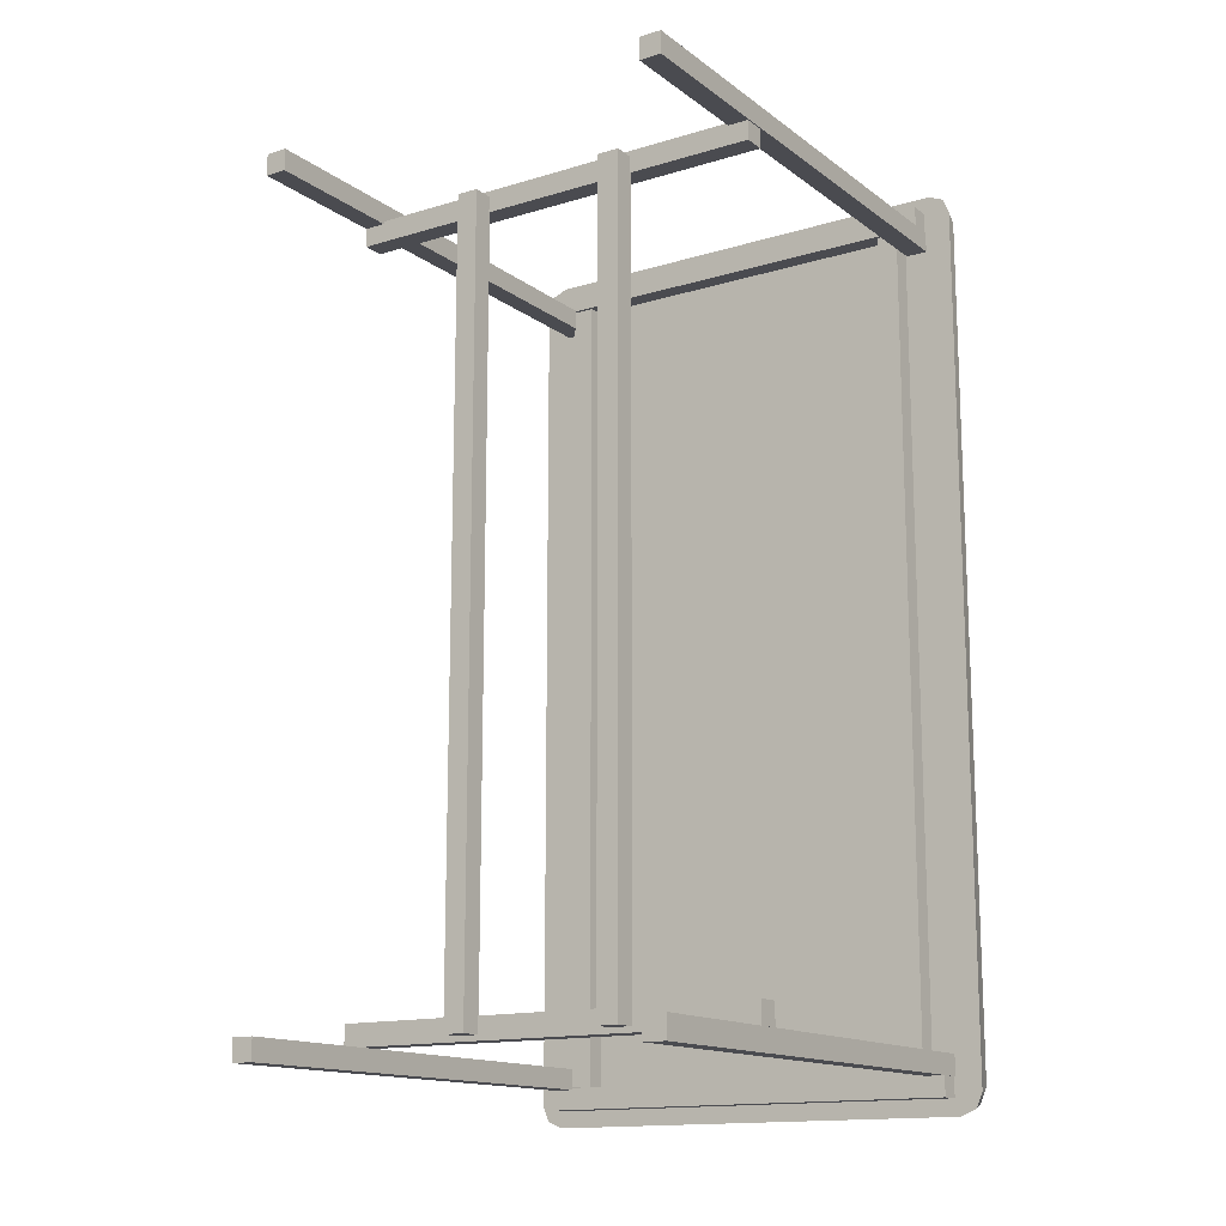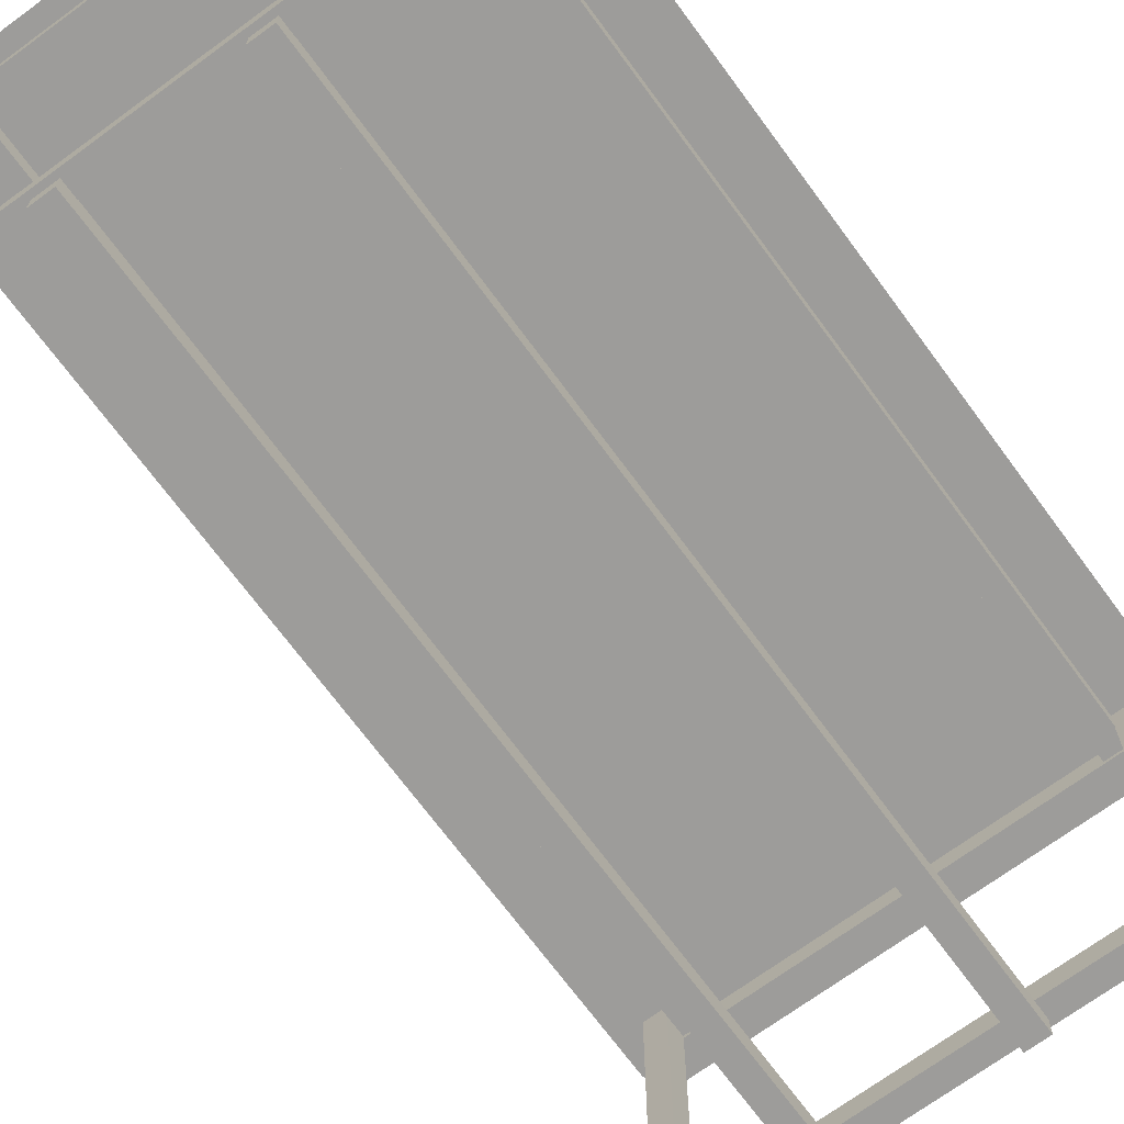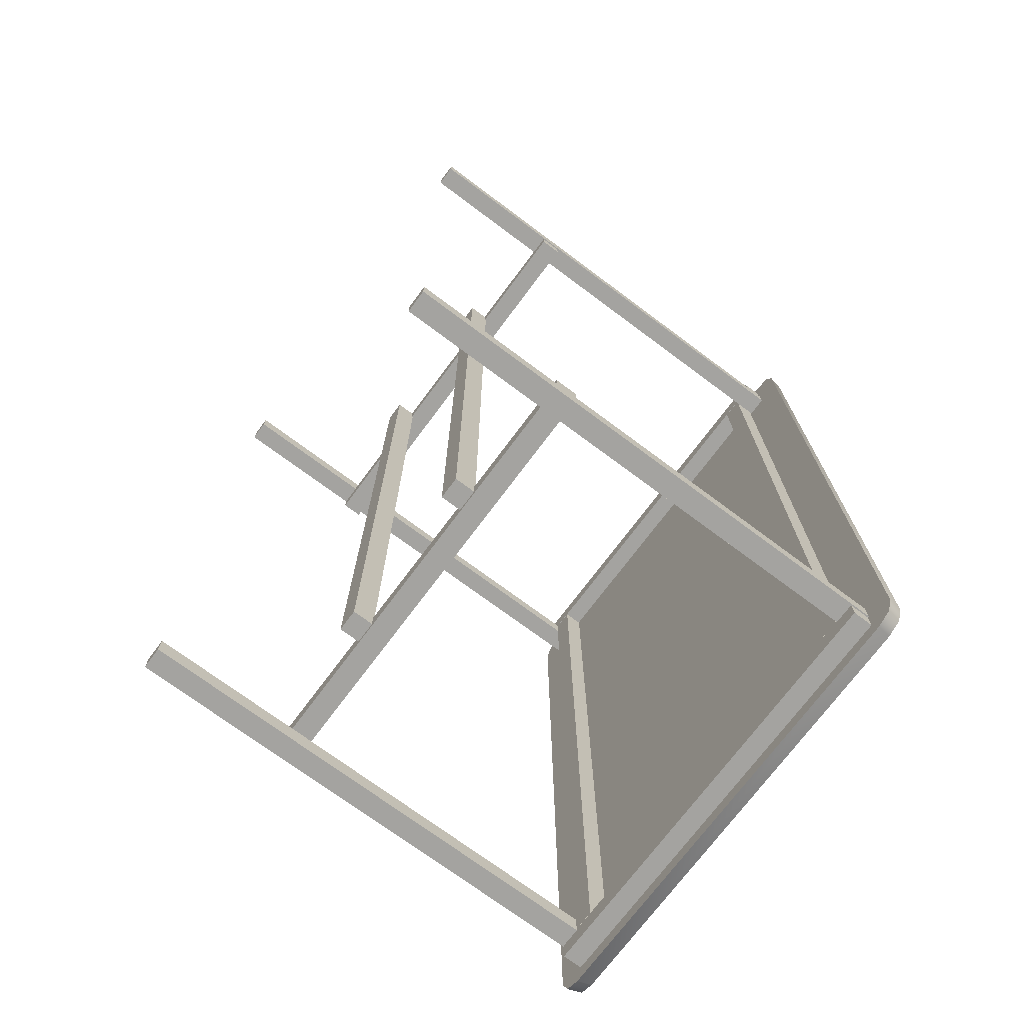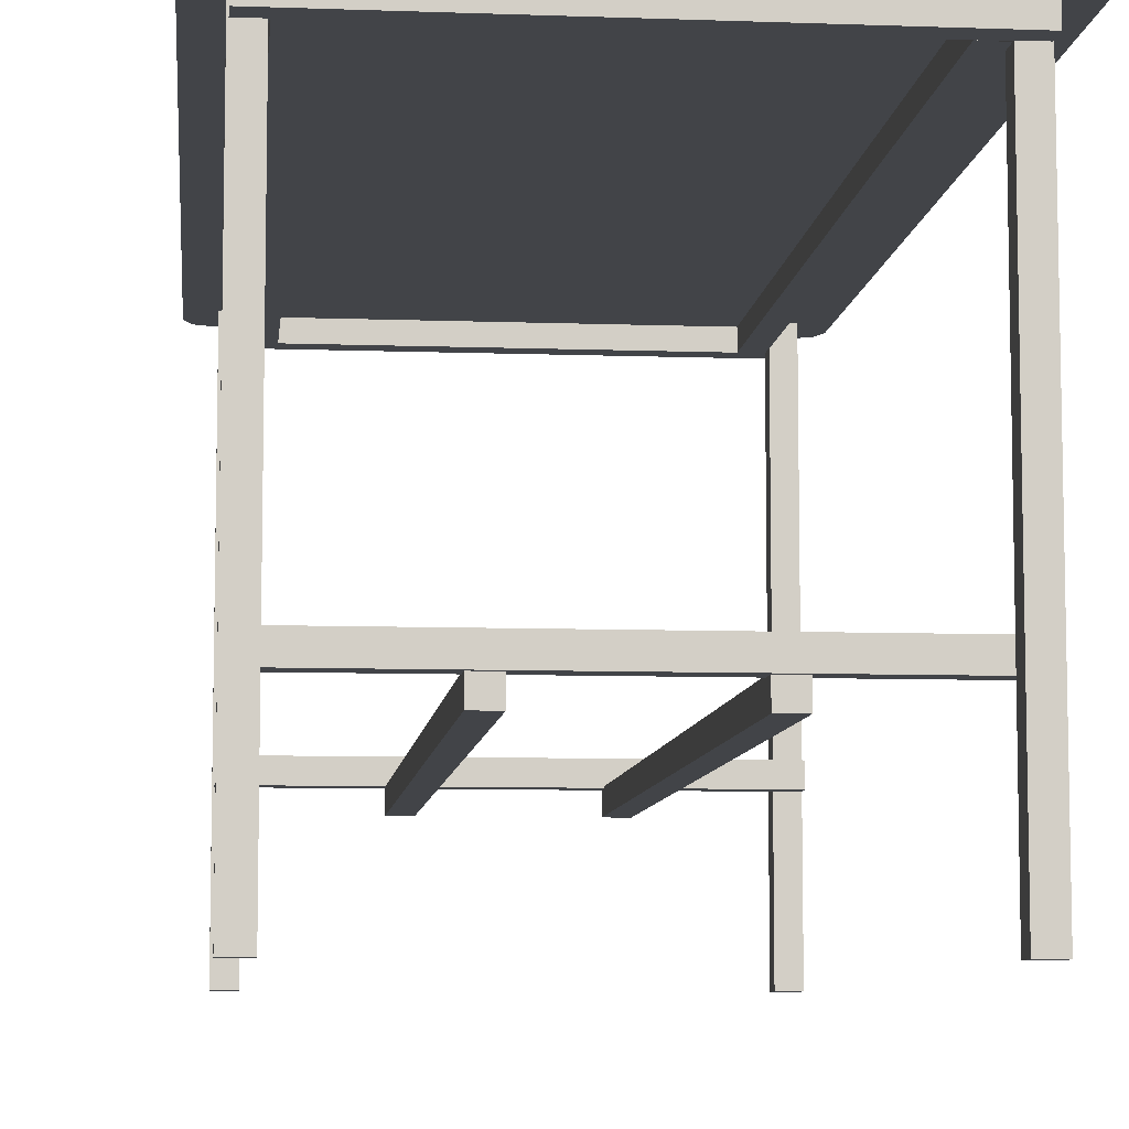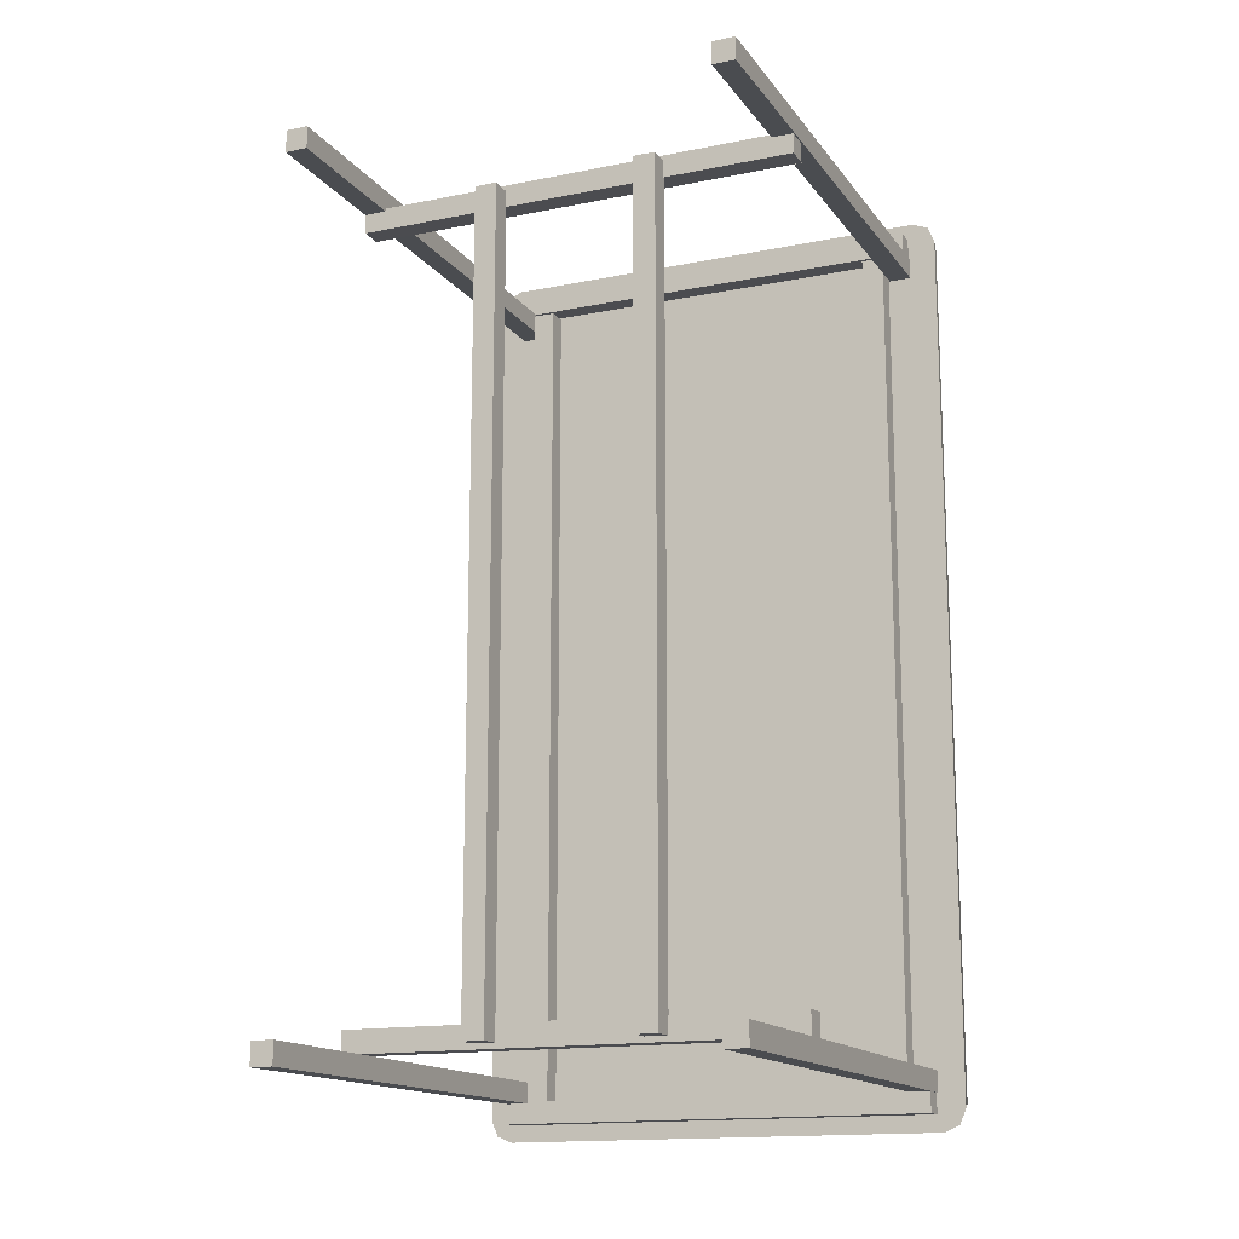
<metadata>
{"format":"obj","ext":"obj","renderer":"f3d","projection":"perspective","resolution":1024,"background":"white","views":[{"elev":-14.6,"azim":33.3,"up":"+Z"},{"elev":-70.2,"azim":-143.7,"up":"+Y"},{"elev":-72.9,"azim":53.3,"up":"+Z"},{"elev":-8.0,"azim":174.2,"up":"+Y"},{"elev":-15.2,"azim":23.4,"up":"+Z"}]}
</metadata>
<code>
g desk_B
v 0.356 0.9234 -0.7237
v 0.356 -0.000949 -0.7225
v 0.356 -0.000949 -0.7619
v 0.356 0.9235 -0.7608
v 0.356 0.9235 -0.7608
v 0.356 -0.000949 -0.7619
v 0.3953 -0.000949 -0.7619
v 0.3953 0.9235 -0.7608
v 0.3953 0.9235 -0.7608
v 0.3953 -0.000949 -0.7619
v 0.3953 -0.000949 -0.7225
v 0.3953 0.9234 -0.7237
v 0.3953 0.9234 -0.7237
v 0.3953 -0.000949 -0.7225
v 0.356 -0.000949 -0.7225
v 0.356 0.9234 -0.7237
v 0.356 0.9234 -0.7237
v 0.356 0.9235 -0.7608
v 0.3953 0.9235 -0.7608
v 0.3953 0.9234 -0.7237
v 0.3929 0.2659 0.6862
v 0.3929 0.3053 0.6862
v -0.3929 0.3053 0.6862
v -0.3929 0.2659 0.6862
v -0.394 0.9234 0.7586
v -0.394 -0.000949 0.7597
v -0.394 -0.000949 0.7204
v -0.394 0.9235 0.7215
v -0.394 0.9235 0.7215
v -0.394 -0.000949 0.7204
v -0.3547 -0.000949 0.7204
v -0.3547 0.9235 0.7215
v -0.3547 0.9235 0.7215
v -0.3547 -0.000949 0.7204
v -0.3547 -0.000949 0.7597
v -0.3547 0.9234 0.7586
v -0.3547 0.9234 0.7586
v -0.3547 -0.000949 0.7597
v -0.394 -0.000949 0.7597
v -0.394 0.9234 0.7586
v -0.394 0.9234 0.7586
v -0.394 0.9235 0.7215
v -0.3547 0.9235 0.7215
v -0.3547 0.9234 0.7586
v -0.3929 0.8729 -0.7967
v -0.3929 0.9122 -0.7967
v -0.3929 0.9122 -0.7574
v -0.3929 0.8729 -0.7574
v 0.3929 0.8729 -0.7967
v 0.3929 0.8729 -0.7574
v 0.3929 0.9122 -0.7574
v 0.3929 0.9122 -0.7967
v 0.356 0.9234 0.7586
v 0.356 0.9235 0.7215
v 0.3953 0.9235 0.7215
v 0.3953 0.9234 0.7586
v 0.3953 0.9234 0.7586
v 0.3953 -0.000949 0.7597
v 0.356 -0.000949 0.7597
v 0.356 0.9234 0.7586
v 0.3953 0.9235 0.7215
v 0.3953 -0.000949 0.7204
v 0.3953 -0.000949 0.7597
v 0.3953 0.9234 0.7586
v 0.356 0.9235 0.7215
v 0.356 -0.000949 0.7204
v 0.3953 -0.000949 0.7204
v 0.3953 0.9235 0.7215
v 0.356 0.9234 0.7586
v 0.356 -0.000949 0.7597
v 0.356 -0.000949 0.7204
v 0.356 0.9235 0.7215
v -0.3159 0.8726 -0.7565
v -0.3552 0.8726 -0.7565
v -0.3552 0.8726 0.7541
v -0.3159 0.8726 0.7541
v 0.3929 0.2659 0.7255
v 0.3929 0.2659 0.6862
v -0.3929 0.2659 0.6862
v -0.3929 0.2659 0.7255
v 0.3929 0.3053 0.7255
v 0.3929 0.2659 0.7255
v -0.3929 0.2659 0.7255
v -0.3929 0.3053 0.7255
v 0.3929 0.3053 0.6862
v 0.3929 0.3053 0.7255
v -0.3929 0.3053 0.7255
v -0.3929 0.3053 0.6862
v 0.3929 0.2659 0.6862
v 0.3929 0.2659 0.7255
v 0.3929 0.3053 0.7255
v 0.3929 0.3053 0.6862
v 0.3929 0.9122 -0.7967
v 0.3929 0.9122 -0.7574
v -0.3929 0.9122 -0.7574
v -0.3929 0.9122 -0.7967
v 0.3929 0.9122 -0.7574
v 0.3929 0.8729 -0.7574
v -0.3929 0.8729 -0.7574
v -0.3929 0.9122 -0.7574
v 0.3929 0.8729 -0.7574
v 0.3929 0.8729 -0.7967
v -0.3929 0.8729 -0.7967
v -0.3929 0.8729 -0.7574
v 0.3929 0.8729 -0.7967
v 0.3929 0.9122 -0.7967
v -0.3929 0.9122 -0.7967
v -0.3929 0.8729 -0.7967
v -0.3929 0.8729 0.7572
v -0.3929 0.9122 0.7572
v -0.3929 0.9122 0.7965
v -0.3929 0.8729 0.7965
v -0.394 -0.000949 -0.7225
v -0.3547 -0.000949 -0.7225
v -0.3547 -0.000949 -0.7619
v -0.394 -0.000949 -0.7619
v 0.356 -0.000949 -0.7619
v 0.356 -0.000949 -0.7225
v 0.3953 -0.000949 -0.7225
v 0.3953 -0.000949 -0.7619
v -0.394 -0.000949 0.7204
v -0.394 -0.000949 0.7597
v -0.3547 -0.000949 0.7597
v -0.3547 -0.000949 0.7204
v 0.356 -0.000949 0.7597
v 0.3953 -0.000949 0.7597
v 0.3953 -0.000949 0.7204
v 0.356 -0.000949 0.7204
v -0.394 0.9234 -0.7237
v -0.394 0.9235 -0.7608
v -0.3547 0.9235 -0.7608
v -0.3547 0.9234 -0.7237
v -0.3547 0.9234 -0.7237
v -0.3547 -0.000949 -0.7225
v -0.394 -0.000949 -0.7225
v -0.394 0.9234 -0.7237
v -0.3547 0.9235 -0.7608
v -0.3547 -0.000949 -0.7619
v -0.3547 -0.000949 -0.7225
v -0.3547 0.9234 -0.7237
v -0.394 0.9235 -0.7608
v -0.394 -0.000949 -0.7619
v -0.3547 -0.000949 -0.7619
v -0.3547 0.9235 -0.7608
v -0.394 0.9234 -0.7237
v -0.394 -0.000949 -0.7225
v -0.394 -0.000949 -0.7619
v -0.394 0.9235 -0.7608
v -0.3552 0.8726 -0.7565
v -0.3552 0.912 -0.7565
v -0.3552 0.912 0.7541
v -0.3552 0.8726 0.7541
v -0.3159 0.912 -0.7565
v -0.3159 0.8726 -0.7565
v -0.3159 0.8726 0.7541
v -0.3159 0.912 0.7541
v 0.3538 0.912 -0.7565
v 0.3538 0.8726 -0.7565
v 0.3538 0.8726 0.7541
v 0.3538 0.912 0.7541
v 0.3538 0.8726 -0.7565
v 0.3144 0.8726 -0.7565
v 0.3144 0.8726 0.7541
v 0.3538 0.8726 0.7541
v 0.3144 0.8726 -0.7565
v 0.3144 0.912 -0.7565
v 0.3144 0.912 0.7541
v 0.3144 0.8726 0.7541
v -0.3929 0.2659 0.6862
v -0.3929 0.3053 0.6862
v -0.3929 0.3053 0.7255
v -0.3929 0.2659 0.7255
v 0.3929 0.8729 0.7572
v 0.3929 0.8729 0.7965
v 0.3929 0.9122 0.7965
v 0.3929 0.9122 0.7572
v 0.3929 0.9122 0.7572
v 0.3929 0.9122 0.7965
v -0.3929 0.9122 0.7965
v -0.3929 0.9122 0.7572
v 0.3929 0.9122 0.7965
v 0.3929 0.8729 0.7965
v -0.3929 0.8729 0.7965
v -0.3929 0.9122 0.7965
v 0.3929 0.8729 0.7965
v 0.3929 0.8729 0.7572
v -0.3929 0.8729 0.7572
v -0.3929 0.8729 0.7965
v 0.3929 0.8729 0.7572
v 0.3929 0.9122 0.7572
v -0.3929 0.9122 0.7572
v -0.3929 0.8729 0.7572
v 0.3929 0.2659 -0.7223
v 0.3929 0.3053 -0.7223
v -0.3929 0.3053 -0.7223
v -0.3929 0.2659 -0.7223
v 0.3929 0.2659 -0.683
v 0.3929 0.2659 -0.7223
v -0.3929 0.2659 -0.7223
v -0.3929 0.2659 -0.683
v 0.3929 0.3053 -0.683
v 0.3929 0.2659 -0.683
v -0.3929 0.2659 -0.683
v -0.3929 0.3053 -0.683
v 0.3929 0.3053 -0.7223
v 0.3929 0.3053 -0.683
v -0.3929 0.3053 -0.683
v -0.3929 0.3053 -0.7223
v 0.3929 0.2659 -0.7223
v 0.3929 0.2659 -0.683
v 0.3929 0.3053 -0.683
v 0.3929 0.3053 -0.7223
v -0.3929 0.2659 -0.7223
v -0.3929 0.3053 -0.7223
v -0.3929 0.3053 -0.683
v -0.3929 0.2659 -0.683
v 0.4382 0.9368 0.778
v 0.4382 0.9368 -0.778
v 0.4434 0.9088 -0.7872
v 0.4434 0.9088 0.7872
v 0.4035 0.9088 -0.8271
v 0.3988 0.9368 -0.8175
v -0.3988 0.9368 -0.8175
v -0.4035 0.9088 -0.8271
v 0.4382 0.9368 -0.778
v 0.4267 0.9368 -0.8059
v 0.4317 0.9088 -0.8155
v 0.4434 0.9088 -0.7872
v 0.4267 0.9368 -0.8059
v 0.3988 0.9368 -0.8175
v 0.4035 0.9088 -0.8271
v 0.4317 0.9088 -0.8155
v -0.4382 0.9368 -0.778
v -0.4434 0.9088 -0.7872
v -0.4317 0.9088 -0.8155
v -0.4267 0.9368 -0.8059
v -0.4267 0.9368 -0.8059
v -0.4317 0.9088 -0.8155
v -0.4035 0.9088 -0.8271
v -0.3988 0.9368 -0.8175
v -0.4267 0.9368 -0.8059
v -0.3988 0.9368 -0.8175
v 0.3988 0.9368 -0.8175
v 0.4267 0.9368 -0.8059
v -0.4382 0.9368 -0.778
v 0.4382 0.9368 -0.778
v -0.4382 0.9368 0.778
v 0.4382 0.9368 0.778
v -0.4267 0.9368 0.8059
v 0.4267 0.9368 0.8059
v -0.3988 0.9368 0.8175
v 0.3988 0.9368 0.8175
v -0.4382 0.9368 0.778
v -0.4434 0.9088 0.7872
v -0.4434 0.9088 -0.7872
v -0.4382 0.9368 -0.778
v 0.4382 0.9368 0.778
v 0.4434 0.9088 0.7872
v 0.4317 0.9088 0.8155
v 0.4267 0.9368 0.8059
v 0.4267 0.9368 0.8059
v 0.4317 0.9088 0.8155
v 0.4035 0.9088 0.8271
v 0.3988 0.9368 0.8175
v 0.3988 0.9368 0.8175
v 0.4035 0.9088 0.8271
v -0.4035 0.9088 0.8271
v -0.3988 0.9368 0.8175
v 0.4317 0.9088 -0.8155
v 0.4035 0.9088 -0.8271
v -0.4035 0.9088 -0.8271
v -0.4317 0.9088 -0.8155
v 0.4434 0.9088 -0.7872
v -0.4434 0.9088 -0.7872
v 0.4434 0.9088 0.7872
v -0.4434 0.9088 0.7872
v 0.4317 0.9088 0.8155
v -0.4317 0.9088 0.8155
v 0.4035 0.9088 0.8271
v -0.4035 0.9088 0.8271
v -0.4382 0.9368 0.778
v -0.4267 0.9368 0.8059
v -0.4317 0.9088 0.8155
v -0.4434 0.9088 0.7872
v -0.4267 0.9368 0.8059
v -0.3988 0.9368 0.8175
v -0.4035 0.9088 0.8271
v -0.4317 0.9088 0.8155
v -0.1226 0.2289 -0.7127
v -0.1226 0.2682 -0.7127
v -0.1619 0.2682 -0.7127
v -0.1619 0.2289 -0.7127
v -0.1226 0.2289 0.7156
v -0.1619 0.2289 0.7156
v -0.1619 0.2682 0.7156
v -0.1226 0.2682 0.7156
v -0.1226 0.2682 0.7156
v -0.1619 0.2682 0.7156
v -0.1619 0.2682 -0.7127
v -0.1226 0.2682 -0.7127
v -0.1619 0.2682 0.7156
v -0.1619 0.2289 0.7156
v -0.1619 0.2289 -0.7127
v -0.1619 0.2682 -0.7127
v -0.1619 0.2289 0.7156
v -0.1226 0.2289 0.7156
v -0.1226 0.2289 -0.7127
v -0.1619 0.2289 -0.7127
v -0.1226 0.2289 0.7156
v -0.1226 0.2682 0.7156
v -0.1226 0.2682 -0.7127
v -0.1226 0.2289 -0.7127
v 0.1665 0.2289 -0.7127
v 0.1665 0.2682 -0.7127
v 0.1272 0.2682 -0.7127
v 0.1272 0.2289 -0.7127
v 0.1665 0.2289 0.7156
v 0.1272 0.2289 0.7156
v 0.1272 0.2682 0.7156
v 0.1665 0.2682 0.7156
v 0.1665 0.2682 0.7156
v 0.1272 0.2682 0.7156
v 0.1272 0.2682 -0.7127
v 0.1665 0.2682 -0.7127
v 0.1272 0.2682 0.7156
v 0.1272 0.2289 0.7156
v 0.1272 0.2289 -0.7127
v 0.1272 0.2682 -0.7127
v 0.1272 0.2289 0.7156
v 0.1665 0.2289 0.7156
v 0.1665 0.2289 -0.7127
v 0.1272 0.2289 -0.7127
v 0.1665 0.2289 0.7156
v 0.1665 0.2682 0.7156
v 0.1665 0.2682 -0.7127
v 0.1665 0.2289 -0.7127
f -334 -335 -336
f -333 -334 -336
f -330 -331 -332
f -329 -330 -332
f -326 -327 -328
f -325 -326 -328
f -322 -323 -324
f -321 -322 -324
f -318 -319 -320
f -317 -318 -320
f -314 -315 -316
f -313 -314 -316
f -310 -311 -312
f -309 -310 -312
f -306 -307 -308
f -305 -306 -308
f -302 -303 -304
f -301 -302 -304
f -298 -299 -300
f -297 -298 -300
f -294 -295 -296
f -293 -294 -296
f -290 -291 -292
f -289 -290 -292
f -286 -287 -288
f -285 -286 -288
f -282 -283 -284
f -281 -282 -284
f -278 -279 -280
f -277 -278 -280
f -274 -275 -276
f -273 -274 -276
f -270 -271 -272
f -269 -270 -272
f -266 -267 -268
f -265 -266 -268
f -262 -263 -264
f -261 -262 -264
f -258 -259 -260
f -257 -258 -260
f -254 -255 -256
f -253 -254 -256
f -250 -251 -252
f -249 -250 -252
f -246 -247 -248
f -245 -246 -248
f -242 -243 -244
f -241 -242 -244
f -238 -239 -240
f -237 -238 -240
f -234 -235 -236
f -233 -234 -236
f -230 -231 -232
f -229 -230 -232
f -226 -227 -228
f -225 -226 -228
f -222 -223 -224
f -221 -222 -224
f -218 -219 -220
f -217 -218 -220
f -214 -215 -216
f -213 -214 -216
f -210 -211 -212
f -209 -210 -212
f -206 -207 -208
f -205 -206 -208
f -202 -203 -204
f -201 -202 -204
f -198 -199 -200
f -197 -198 -200
f -194 -195 -196
f -193 -194 -196
f -190 -191 -192
f -189 -190 -192
f -186 -187 -188
f -185 -186 -188
f -182 -183 -184
f -181 -182 -184
f -178 -179 -180
f -177 -178 -180
f -174 -175 -176
f -173 -174 -176
f -170 -171 -172
f -169 -170 -172
f -166 -167 -168
f -165 -166 -168
f -162 -163 -164
f -161 -162 -164
f -158 -159 -160
f -157 -158 -160
f -154 -155 -156
f -153 -154 -156
f -150 -151 -152
f -149 -150 -152
f -146 -147 -148
f -145 -146 -148
f -142 -143 -144
f -141 -142 -144
f -138 -139 -140
f -137 -138 -140
f -134 -135 -136
f -133 -134 -136
f -130 -131 -132
f -129 -130 -132
f -126 -127 -128
f -125 -126 -128
f -122 -123 -124
f -121 -122 -124
f -118 -119 -120
f -117 -118 -120
f -114 -115 -116
f -113 -114 -116
f -110 -111 -112
f -109 -110 -112
f -106 -107 -108
f -105 -106 -108
f -102 -103 -104
f -101 -102 -104
f -98 -99 -100
f -97 -98 -100
f -94 -95 -96
f -96 -93 -94
f -96 -92 -93
f -92 -91 -93
f -92 -90 -91
f -90 -89 -91
f -90 -88 -89
f -88 -87 -89
f -88 -86 -87
f -86 -85 -87
f -82 -83 -84
f -81 -82 -84
f -78 -79 -80
f -77 -78 -80
f -74 -75 -76
f -73 -74 -76
f -70 -71 -72
f -69 -70 -72
f -66 -67 -68
f -68 -65 -66
f -68 -64 -65
f -64 -63 -65
f -64 -62 -63
f -62 -61 -63
f -62 -60 -61
f -60 -59 -61
f -60 -58 -59
f -58 -57 -59
f -54 -55 -56
f -53 -54 -56
f -50 -51 -52
f -49 -50 -52
f -46 -47 -48
f -45 -46 -48
f -42 -43 -44
f -41 -42 -44
f -38 -39 -40
f -37 -38 -40
f -34 -35 -36
f -33 -34 -36
f -30 -31 -32
f -29 -30 -32
f -26 -27 -28
f -25 -26 -28
f -22 -23 -24
f -21 -22 -24
f -18 -19 -20
f -17 -18 -20
f -14 -15 -16
f -13 -14 -16
f -10 -11 -12
f -9 -10 -12
f -6 -7 -8
f -5 -6 -8
f -2 -3 -4
f -1 -2 -4

</code>
